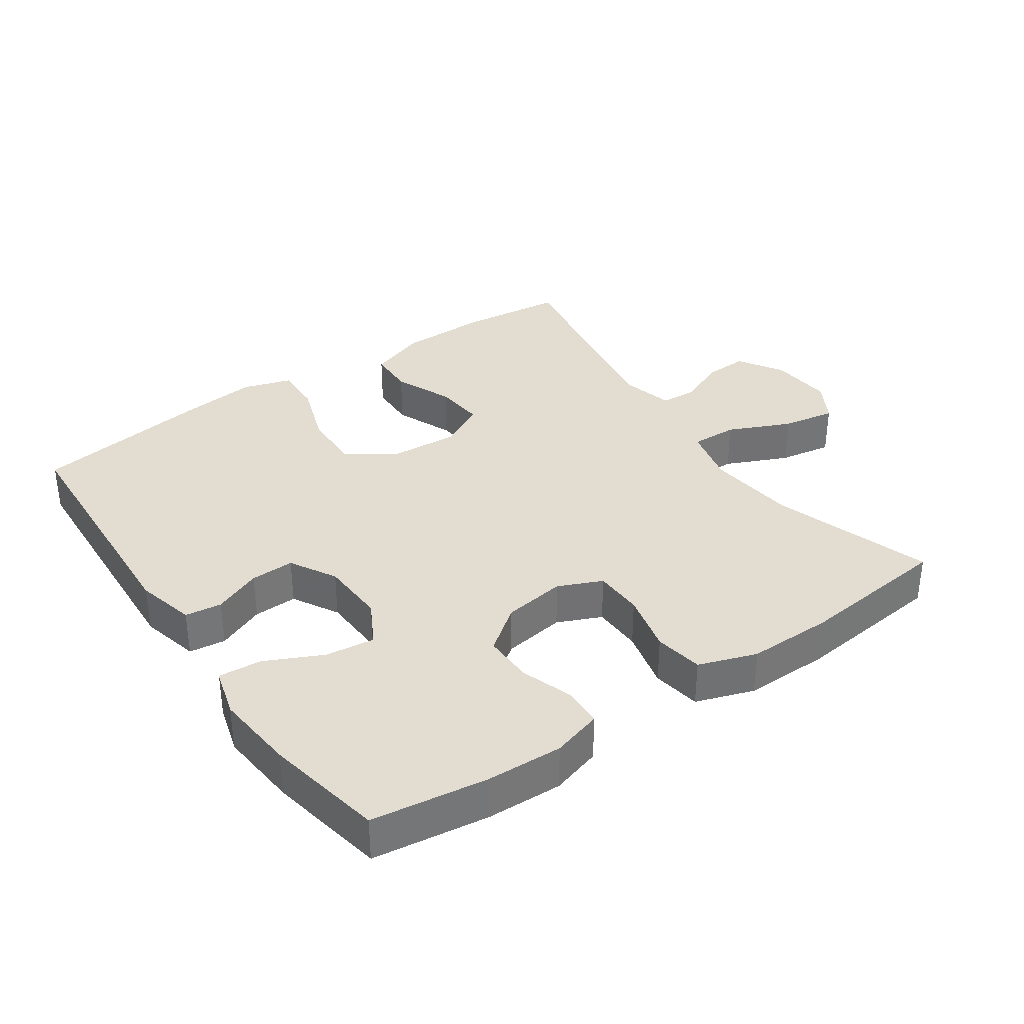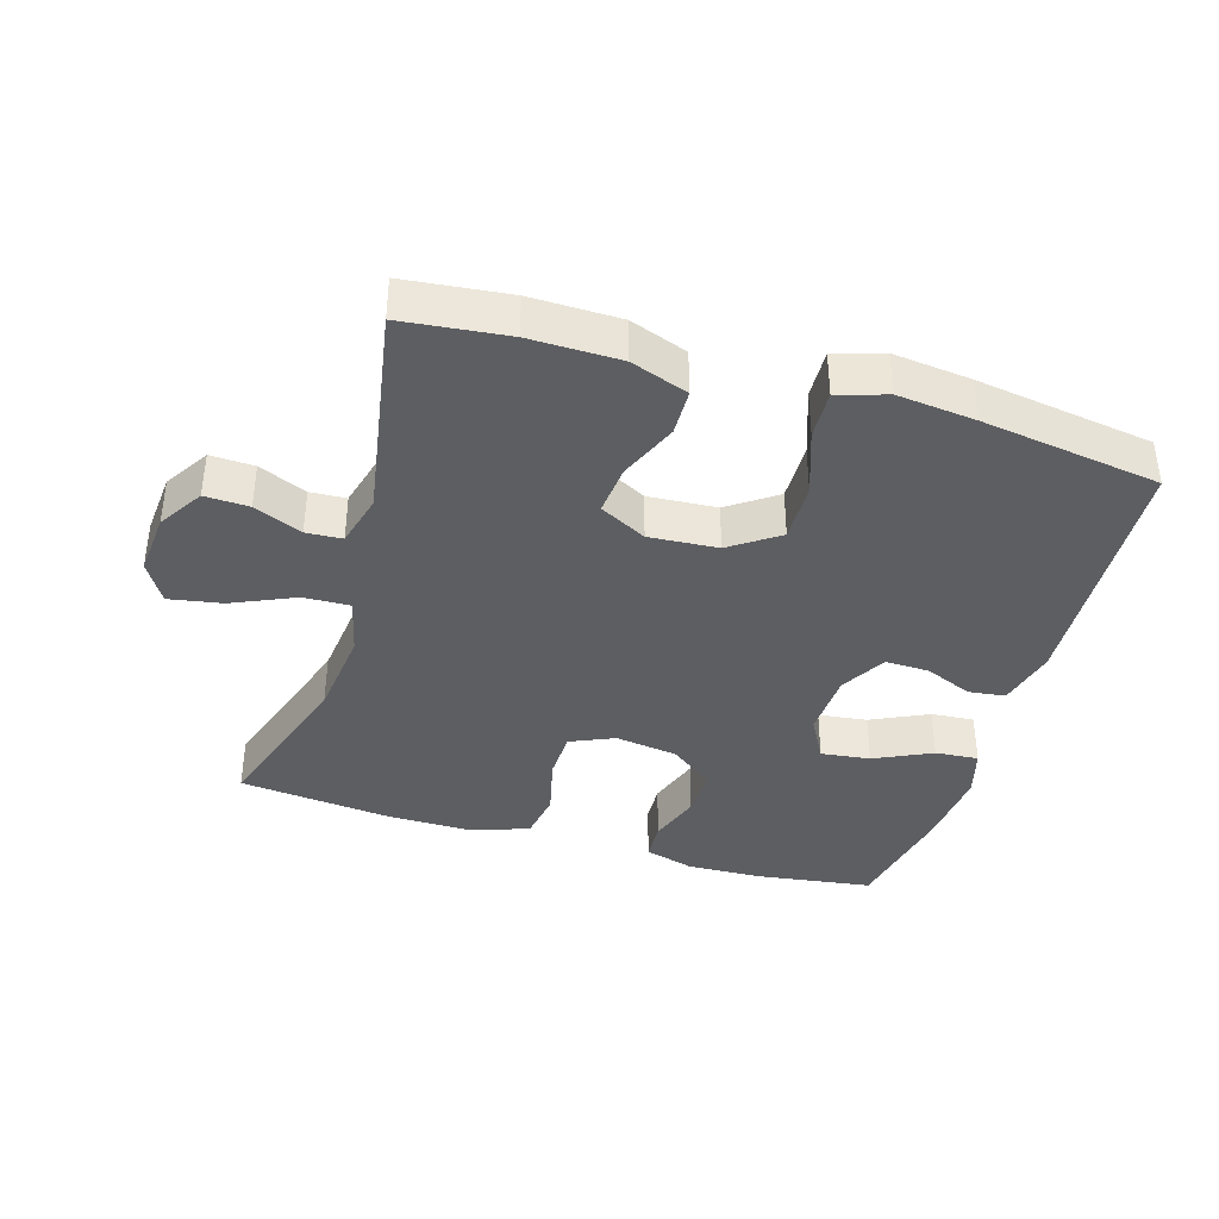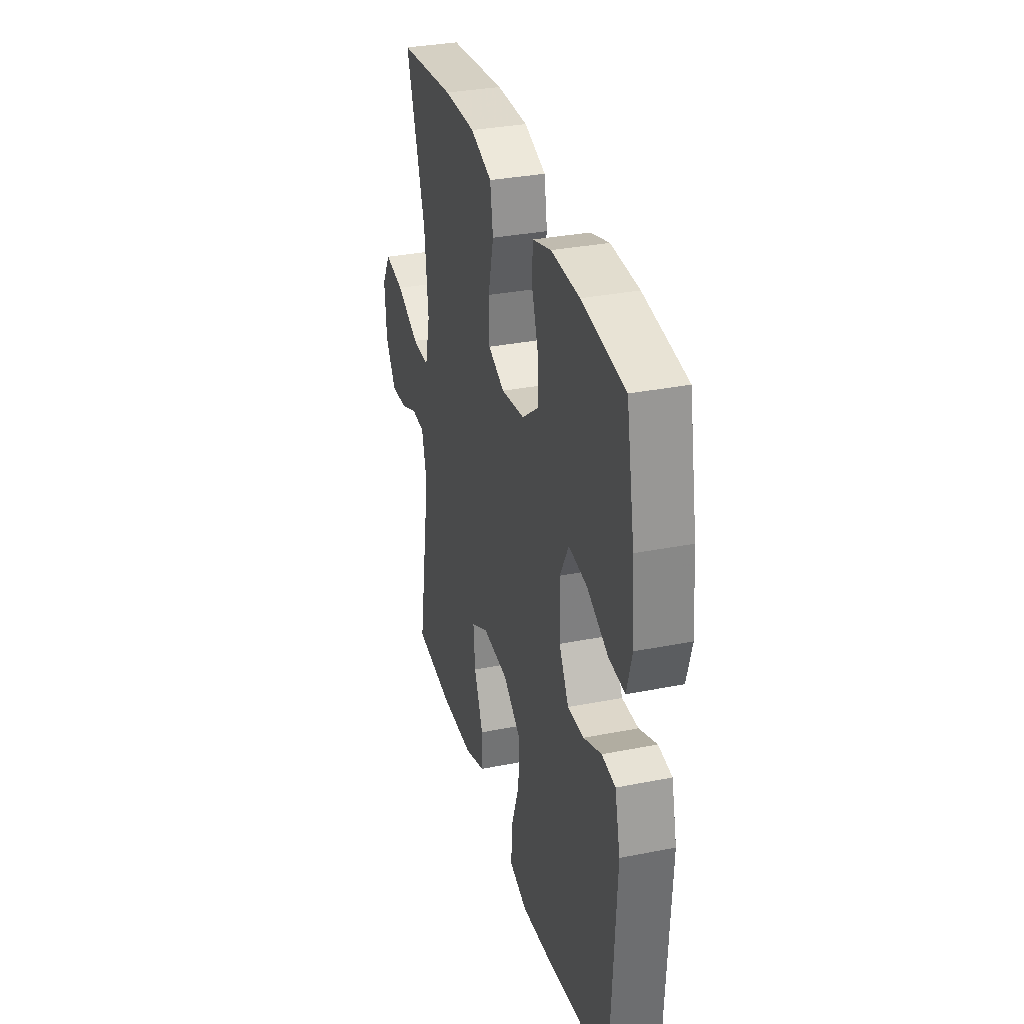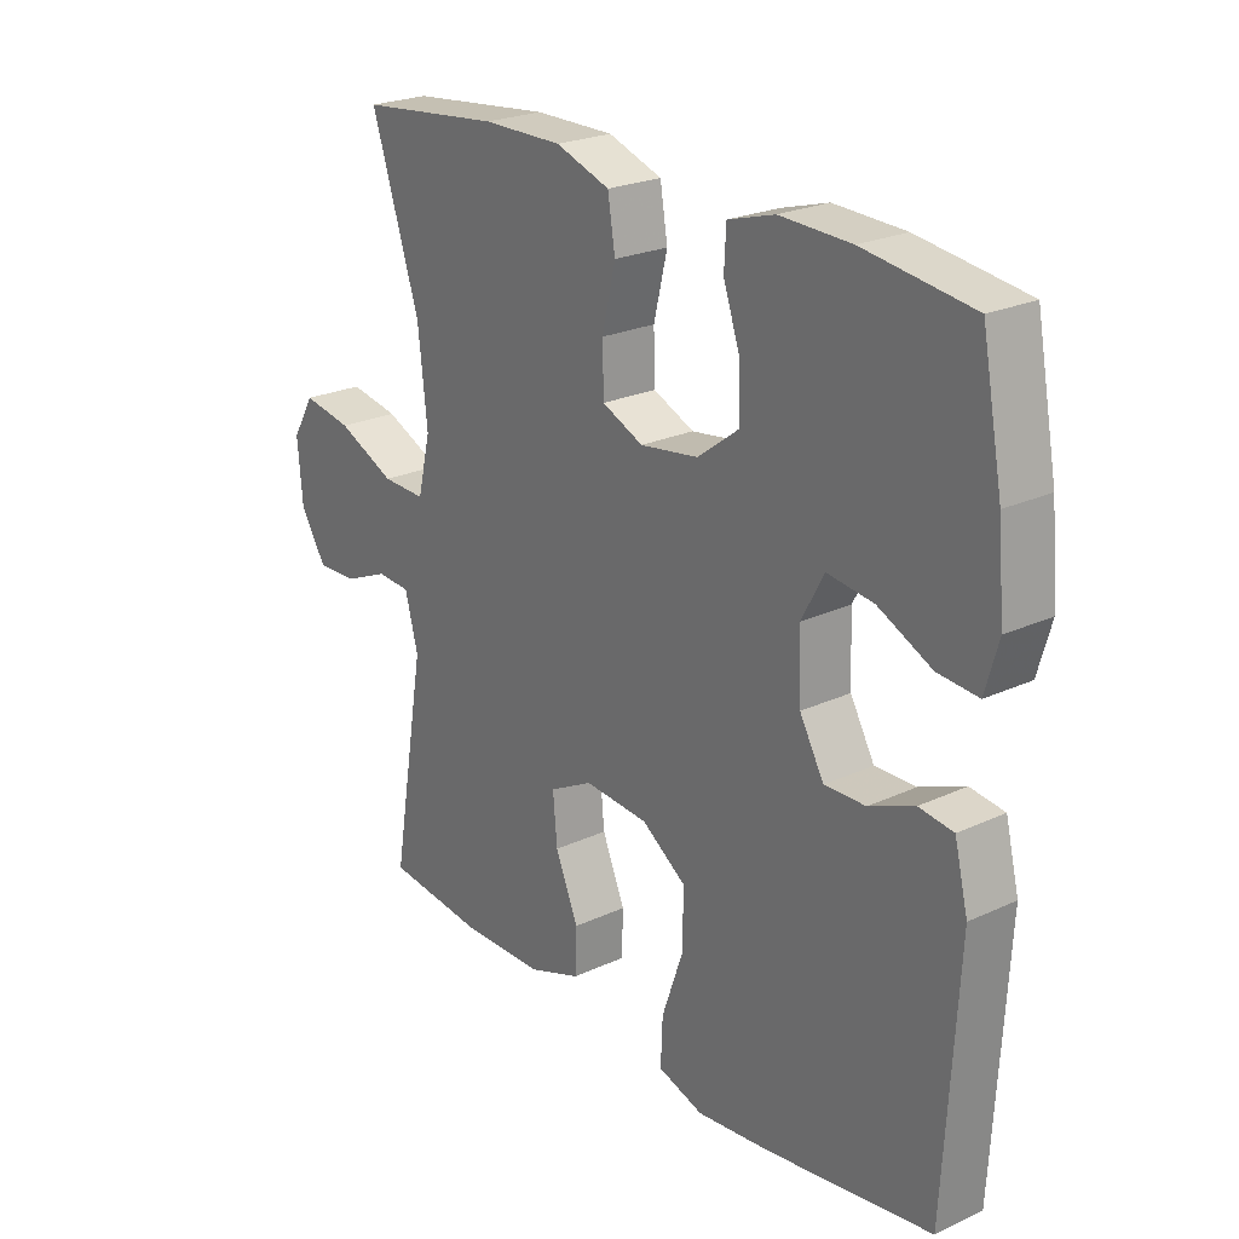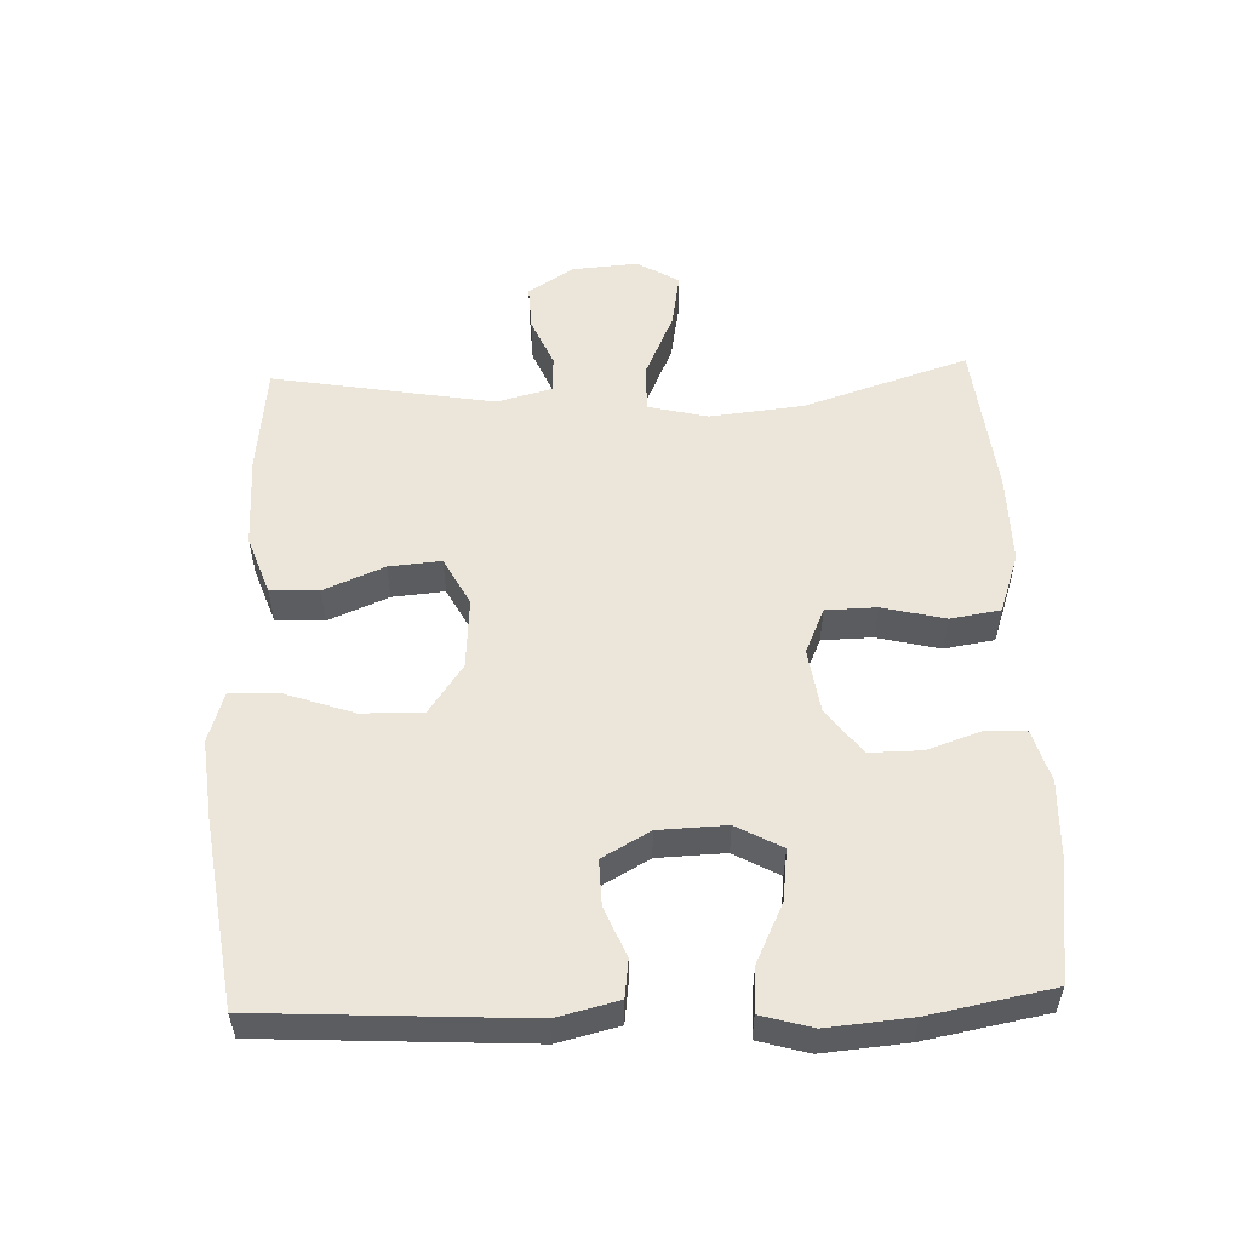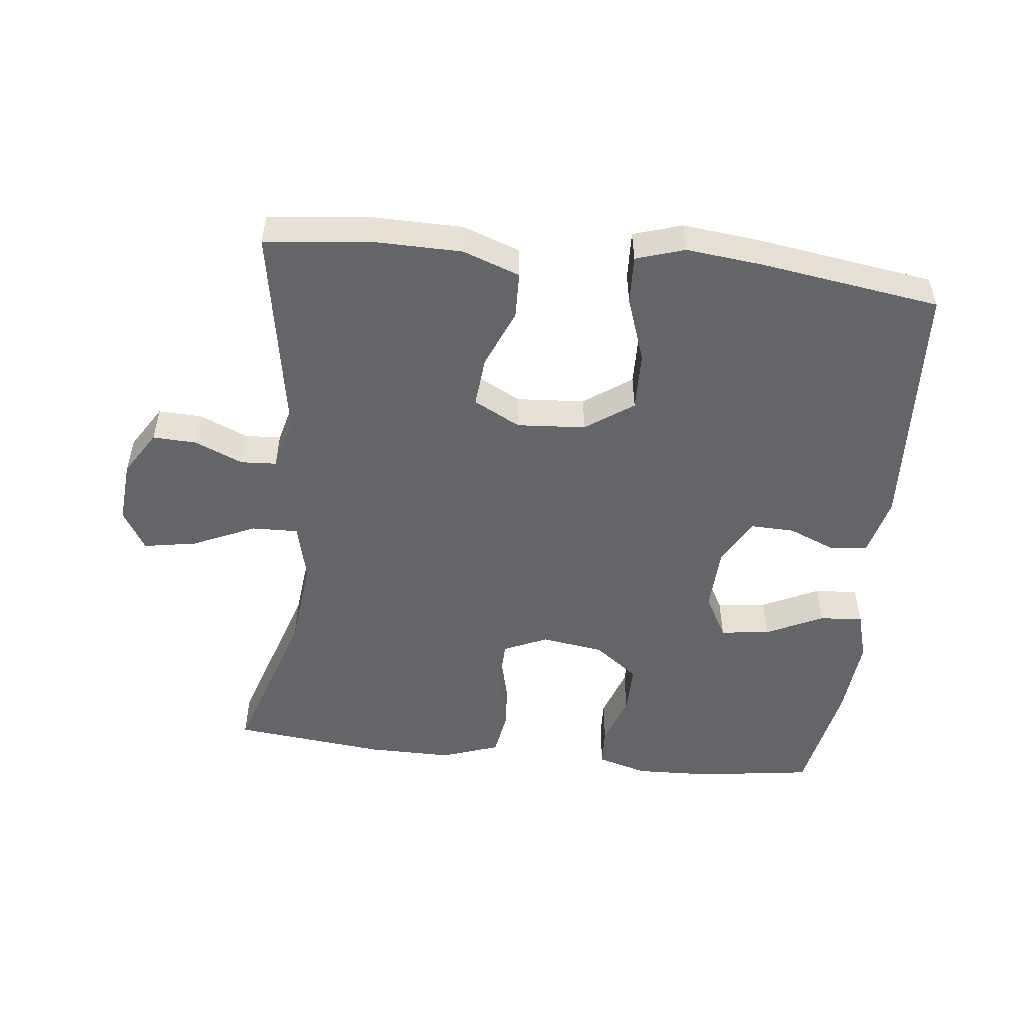
<metadata>
{"format":"obj","ext":"obj","renderer":"f3d","projection":"perspective","resolution":1024,"background":"white","views":[{"elev":35.1,"azim":-34.6,"up":"+Y"},{"elev":-38.5,"azim":163.3,"up":"+Y"},{"elev":32.7,"azim":-105.4,"up":"+Z"},{"elev":23.8,"azim":-127.7,"up":"+Z"},{"elev":54.5,"azim":-92.0,"up":"+Y"},{"elev":-51.4,"azim":173.8,"up":"+Y"}]}
</metadata>
<code>
v 0.5 0.07 0.5
v 0.422 0.07 0.26
v 0.407 0.07 0.124
v 0.428 0.07 0.037
v 0.498 0.07 0.039
v 0.592 0.07 0.081
v 0.672 0.07 0.095
v 0.708 0.07 0.034
v 0.7 0.07 -0.061
v 0.658 0.07 -0.128
v 0.592 0.07 -0.125
v 0.52 0.07 -0.094
v 0.466 0.07 -0.097
v 0.445 0.07 -0.177
v 0.5 0.07 -0.5
v 0.343 0.07 -0.517
v 0.208 0.07 -0.515
v 0.122 0.07 -0.484
v 0.12 0.07 -0.414
v 0.157 0.07 -0.326
v 0.164 0.07 -0.25
v 0.094 0.07 -0.213
v -0.009 0.07 -0.22
v -0.081 0.07 -0.27
v -0.079 0.07 -0.359
v -0.045 0.07 -0.457
v -0.042 0.07 -0.53
v -0.115 0.07 -0.553
v -0.232 0.07 -0.54
v -0.5 0.07 -0.5
v -0.521 0.07 -0.117
v -0.499 0.07 -0.028
v -0.444 0.07 -0.021
v -0.372 0.07 -0.051
v -0.306 0.07 -0.053
v -0.267 0.07 0.016
v -0.263 0.07 0.115
v -0.299 0.07 0.181
v -0.373 0.07 0.172
v -0.459 0.07 0.131
v -0.524 0.07 0.126
v -0.545 0.07 0.2
v -0.534 0.07 0.322
v -0.5 0.07 0.5
v -0.326 0.07 0.524
v -0.212 0.07 0.528
v -0.137 0.07 0.506
v -0.134 0.07 0.447
v -0.161 0.07 0.368
v -0.162 0.07 0.293
v -0.096 0.07 0.243
v -0.002 0.07 0.229
v 0.064 0.07 0.258
v 0.066 0.07 0.332
v 0.044 0.07 0.423
v 0.056 0.07 0.496
v 0.143 0.07 0.526
v 0.271 0.07 0.525
v 0.5 0 0.5
v 0.422 0 0.26
v 0.407 0 0.124
v 0.428 0 0.037
v 0.498 0 0.039
v 0.592 0 0.081
v 0.672 0 0.095
v 0.708 0 0.034
v 0.7 0 -0.061
v 0.658 0 -0.128
v 0.592 0 -0.125
v 0.52 0 -0.094
v 0.466 0 -0.097
v 0.445 0 -0.177
v 0.5 0 -0.5
v 0.343 0 -0.517
v 0.208 0 -0.515
v 0.122 0 -0.484
v 0.12 0 -0.414
v 0.157 0 -0.326
v 0.164 0 -0.25
v 0.094 0 -0.213
v -0.009 0 -0.22
v -0.081 0 -0.27
v -0.079 0 -0.359
v -0.045 0 -0.457
v -0.042 0 -0.53
v -0.115 0 -0.553
v -0.232 0 -0.54
v -0.5 0 -0.5
v -0.521 0 -0.117
v -0.499 0 -0.028
v -0.444 0 -0.021
v -0.372 0 -0.051
v -0.306 0 -0.053
v -0.267 0 0.016
v -0.263 0 0.115
v -0.299 0 0.181
v -0.373 0 0.172
v -0.459 0 0.131
v -0.524 0 0.126
v -0.545 0 0.2
v -0.534 0 0.322
v -0.5 0 0.5
v -0.326 0 0.524
v -0.212 0 0.528
v -0.137 0 0.506
v -0.134 0 0.447
v -0.161 0 0.368
v -0.162 0 0.293
v -0.096 0 0.243
v -0.002 0 0.229
v 0.064 0 0.258
v 0.066 0 0.332
v 0.044 0 0.423
v 0.056 0 0.496
v 0.143 0 0.526
v 0.271 0 0.525
f 57 58 1 2
f 54 55 56 57
f 53 54 57 2
f 52 53 2 3
f 51 52 3 4
f 46 47 48 49
f 46 49 50
f 45 46 50
f 44 45 50
f 43 44 50 51
f 39 40 41 42
f 38 39 42 43
f 31 32 33 34
f 31 34 35
f 30 31 35
f 29 30 35 36
f 25 26 27 28
f 24 25 28 29
f 17 18 19 20
f 17 20 21
f 14 15 16 17
f 13 14 17 21
f 9 10 11 12
f 9 12 13
f 8 9 13
f 5 6 7 8
f 4 5 8 13
f 38 43 51 4
f 24 29 36 37
f 23 24 37
f 22 23 37 38
f 21 22 38
f 4 13 21 38
f 60 59 116 115
f 115 114 113 112
f 60 115 112 111
f 61 60 111 110
f 62 61 110 109
f 107 106 105 104
f 108 107 104
f 108 104 103
f 108 103 102
f 109 108 102 101
f 100 99 98 97
f 101 100 97 96
f 92 91 90 89
f 93 92 89
f 93 89 88
f 94 93 88 87
f 86 85 84 83
f 87 86 83 82
f 78 77 76 75
f 79 78 75
f 75 74 73 72
f 79 75 72 71
f 70 69 68 67
f 71 70 67
f 71 67 66
f 66 65 64 63
f 71 66 63 62
f 62 109 101 96
f 95 94 87 82
f 95 82 81
f 96 95 81 80
f 96 80 79
f 96 79 71 62
f 1 59 60 2
f 2 60 61 3
f 3 61 62 4
f 4 62 63 5
f 5 63 64 6
f 6 64 65 7
f 7 65 66 8
f 8 66 67 9
f 9 67 68 10
f 10 68 69 11
f 11 69 70 12
f 12 70 71 13
f 13 71 72 14
f 14 72 73 15
f 15 73 74 16
f 16 74 75 17
f 17 75 76 18
f 18 76 77 19
f 19 77 78 20
f 20 78 79 21
f 21 79 80 22
f 22 80 81 23
f 23 81 82 24
f 24 82 83 25
f 25 83 84 26
f 26 84 85 27
f 27 85 86 28
f 28 86 87 29
f 29 87 88 30
f 30 88 89 31
f 31 89 90 32
f 32 90 91 33
f 33 91 92 34
f 34 92 93 35
f 35 93 94 36
f 36 94 95 37
f 37 95 96 38
f 38 96 97 39
f 39 97 98 40
f 40 98 99 41
f 41 99 100 42
f 42 100 101 43
f 43 101 102 44
f 44 102 103 45
f 45 103 104 46
f 46 104 105 47
f 47 105 106 48
f 48 106 107 49
f 49 107 108 50
f 50 108 109 51
f 51 109 110 52
f 52 110 111 53
f 53 111 112 54
f 54 112 113 55
f 55 113 114 56
f 56 114 115 57
f 57 115 116 58
f 58 116 59 1

</code>
